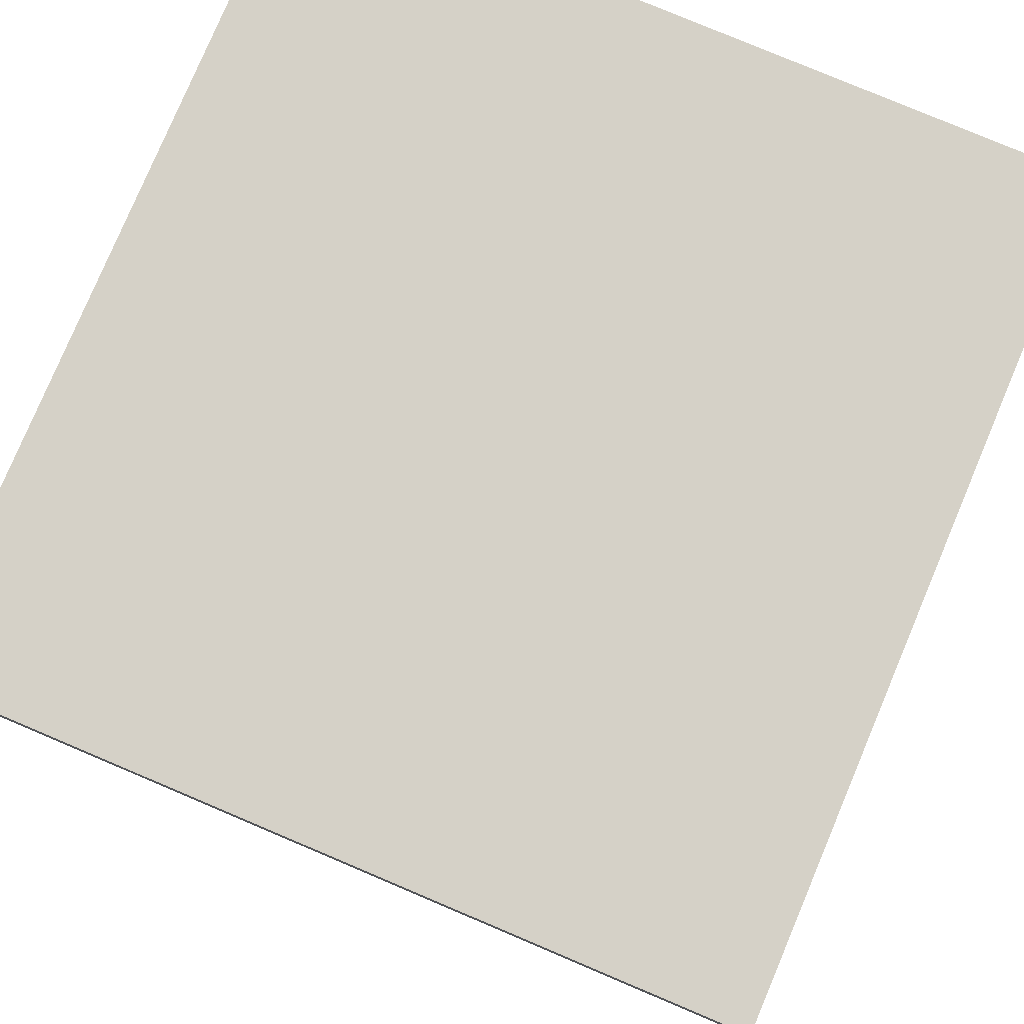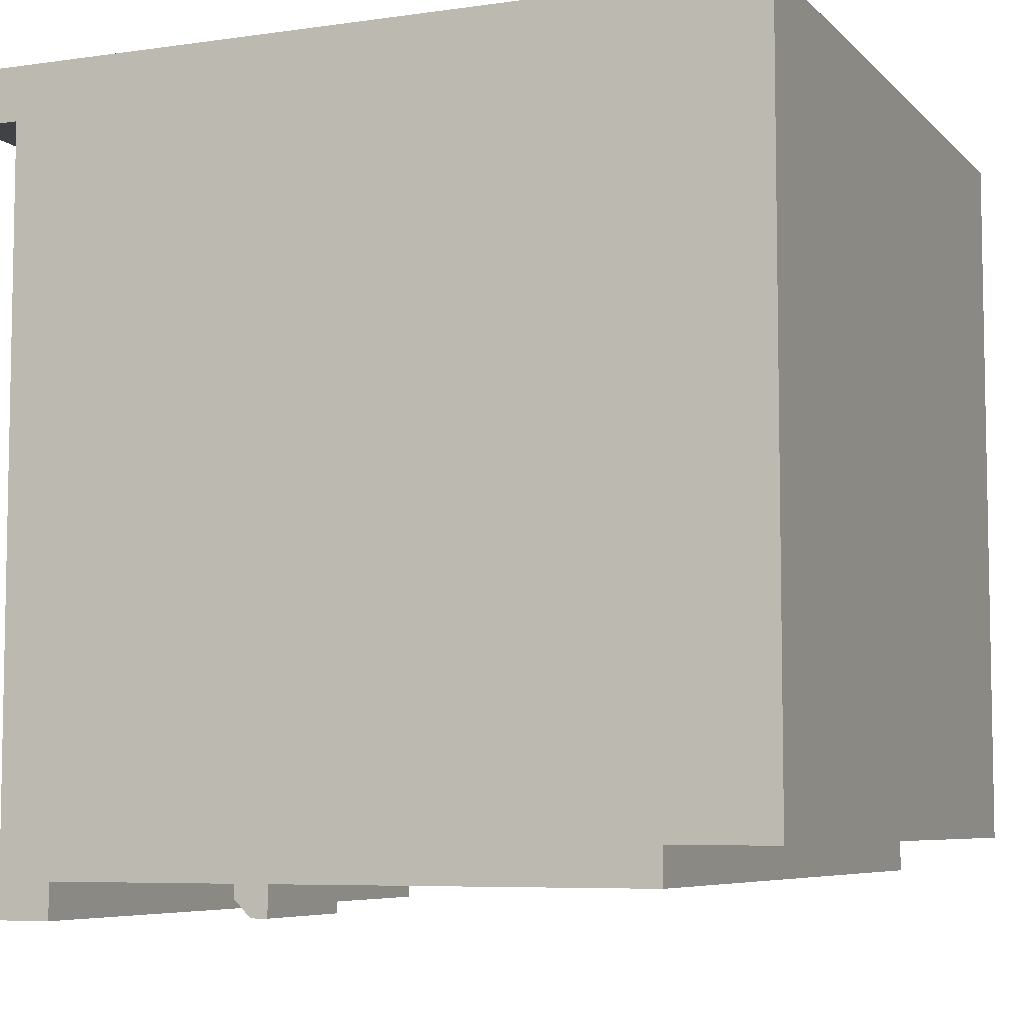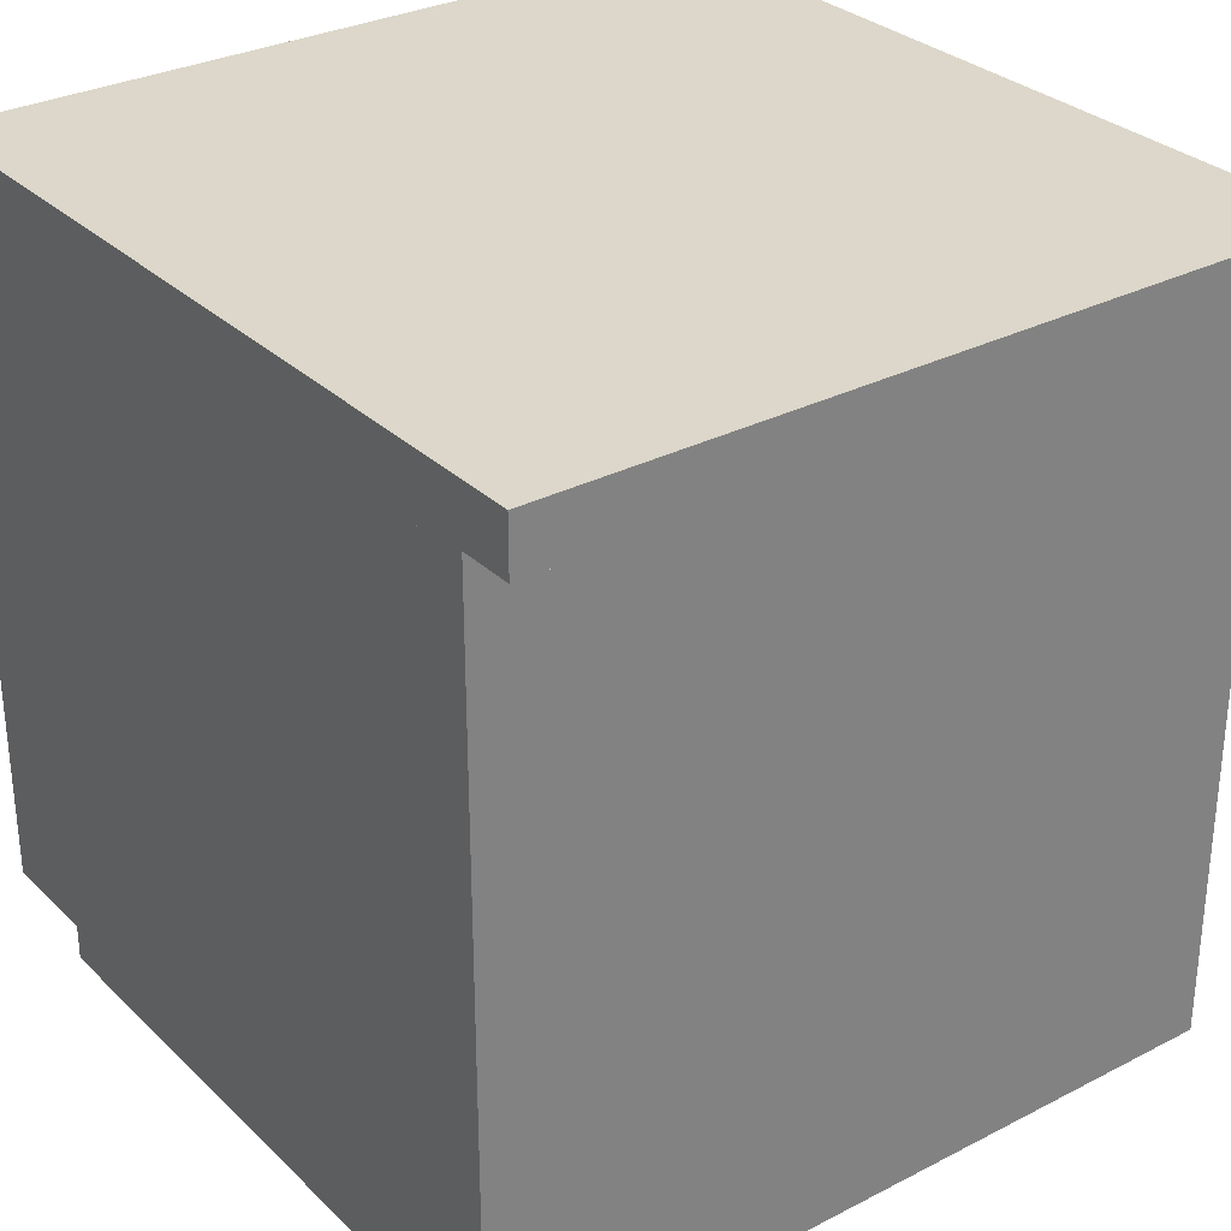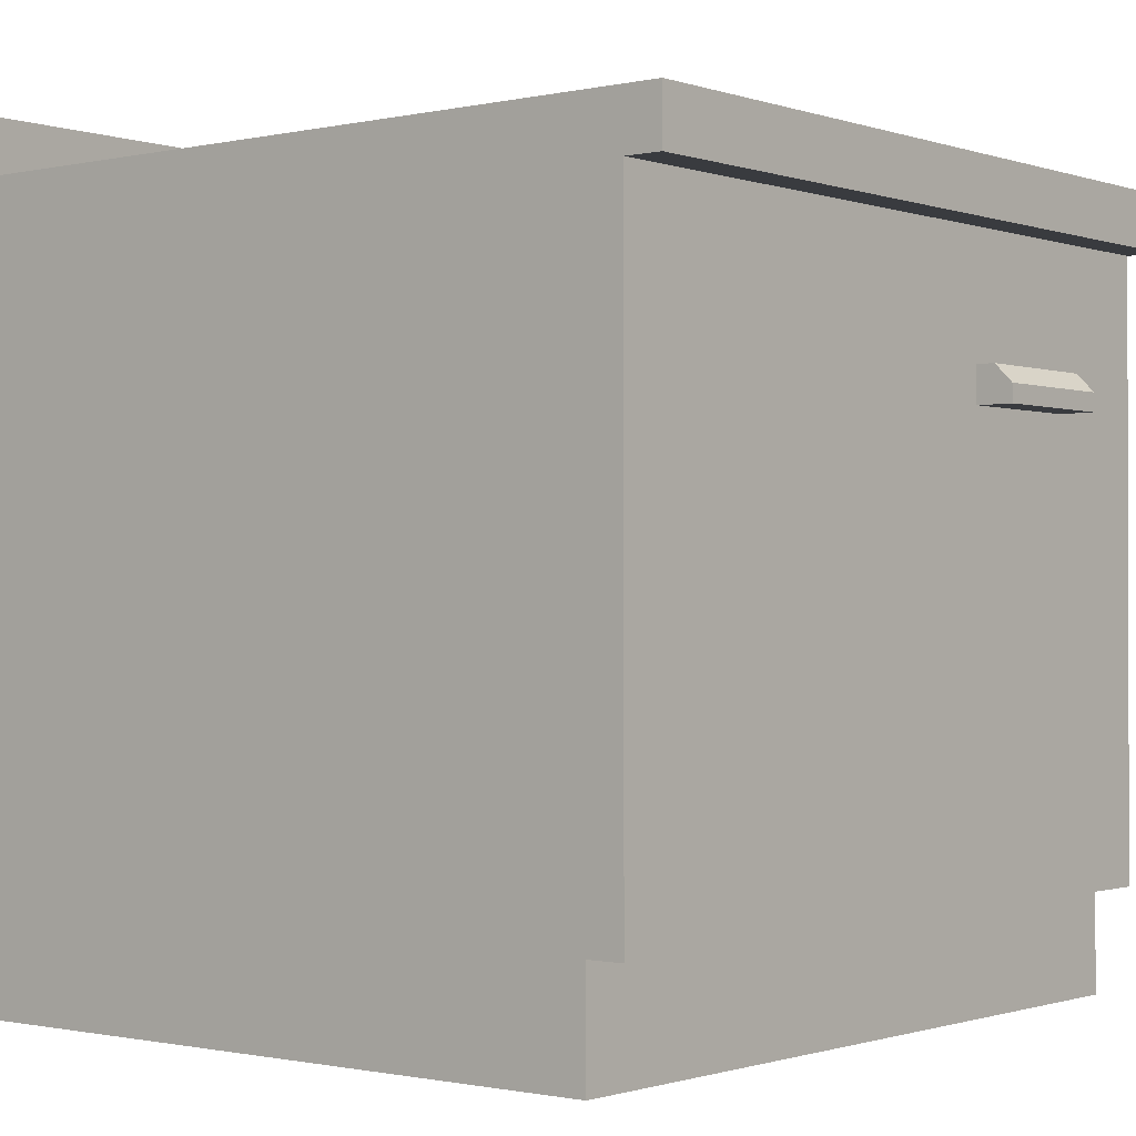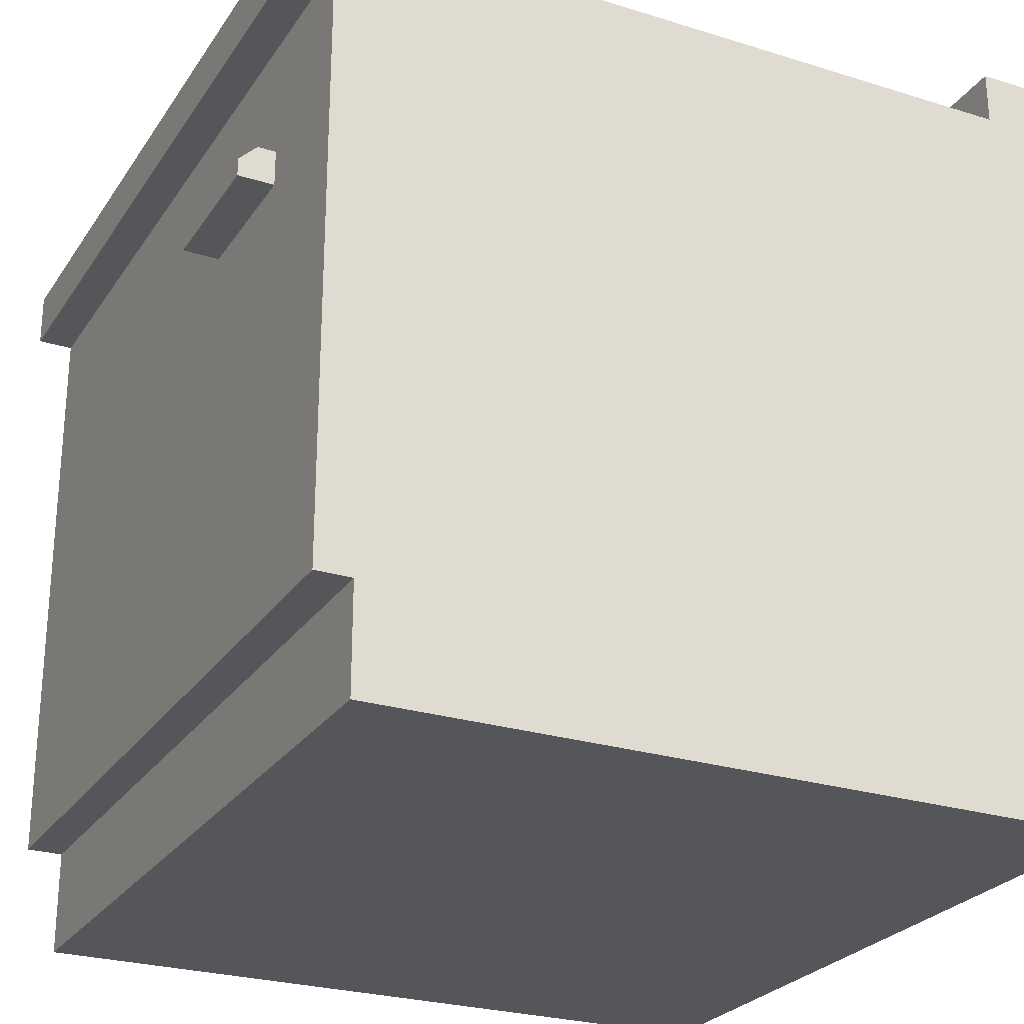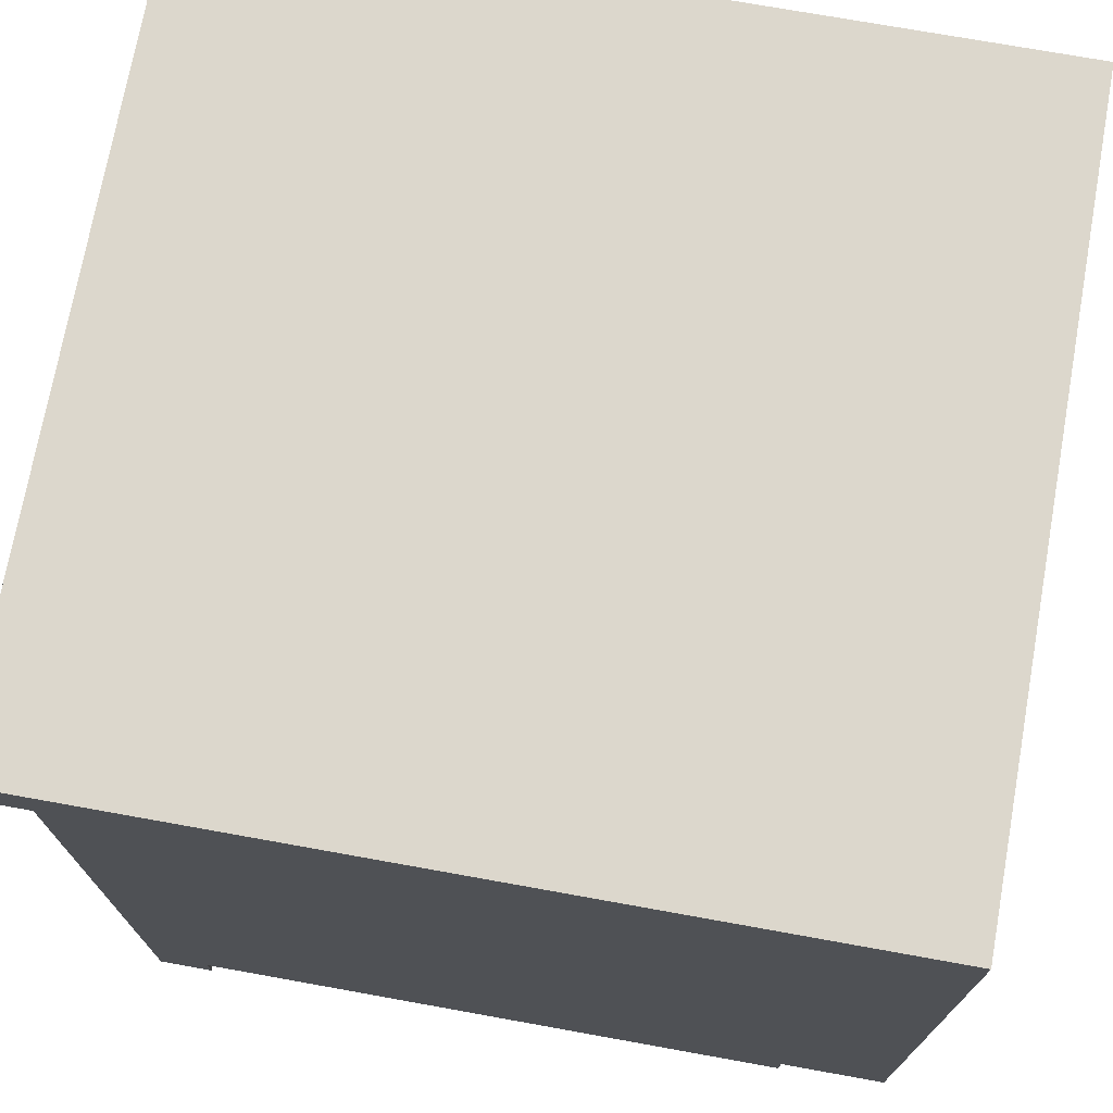
<metadata>
{"format":"obj","ext":"obj","renderer":"f3d","projection":"perspective","resolution":1024,"background":"white","views":[{"elev":79.0,"azim":-157.1,"up":"+Z"},{"elev":-6.6,"azim":-67.0,"up":"+Z"},{"elev":30.5,"azim":143.3,"up":"+Z"},{"elev":-0.9,"azim":129.2,"up":"+Y"},{"elev":-26.0,"azim":-116.3,"up":"+Y"},{"elev":72.9,"azim":-79.8,"up":"+Z"}]}
</metadata>
<code>
g default
v 0.1882 0.08509 -0.185
v -0.1882 0.08509 -0.185
v 0.1882 0.3632 -0.185
v -0.1882 0.3632 -0.185
v 0.1882 0.08509 -0.205
v -0.1882 0.08509 -0.205
v 0.1882 0.3632 -0.205
v -0.1882 0.3632 -0.205
v 0.1678 0.1054 -0.205
v -0.1428 0.3028 -0.205
v -0.1678 0.1054 -0.205
v -0.1678 0.3428 -0.205
v -0.1428 0.3228 -0.205
v -0.06281 0.3228 -0.205
v -0.06281 0.3028 -0.205
v 0.1678 0.3428 -0.205
v -0.1428 0.3028 -0.225
v -0.06281 0.3028 -0.225
v -0.1428 0.3128 -0.225
v -0.06281 0.3128 -0.225
v -0.1428 0.3228 -0.215
v -0.06281 0.3228 -0.215
v 0.215 0.45 0.195
v 0.215 0.45 0.225
v -0.215 0.45 0.195
v -0.215 0.45 0.225
v 0.215 0.39 0.225
v -0.215 0.39 0.225
v 0.215 0.39 -0.205
v 0.215 0.39 -0.225
v -0.215 0.39 -0.205
v -0.215 0.39 -0.225
v 0.215 0.42 0.195
v 0.215 0.42 -0.225
v -0.215 0.42 -0.225
v -0.215 0.42 0.195
v 0.215 0 0.225
v 0.215 0 -0.185
v -0.215 0 0.225
v -0.215 0 -0.185
v 0.1882 0.2375 -0.185
v 0.1882 0.2375 0.175
v -0.1882 0.2375 -0.185
v -0.1882 0.2375 0.175
v 0.1882 0.08509 -0.205
v 0.1882 0.08509 0.175
v -0.1882 0.08509 -0.205
v -0.1882 0.08509 0.175
v -0.1882 0.3632 0.175
v 0.1882 0.3632 0.175
v 0.1882 0.3632 -0.205
v -0.1882 0.3632 -0.205
v 0.215 0.05824 -0.185
v 0.215 0.05824 -0.205
v -0.215 0.05824 -0.185
v -0.215 0.05824 -0.205
v -0.1882 0.2107 -0.185
v -0.1882 0.2107 0.175
v 0.1882 0.2107 0.175
v 0.1882 0.2107 -0.185
g kitchenCabinet:door1
f 2 1 3
f 3 4 2
f 5 1 2
f 2 6 5
f 3 7 8
f 8 4 3
f 8 6 2
f 2 4 8
f 5 7 3
f 3 1 5
f 10 9 11
f 11 12 10
f 12 13 10
f 12 14 13
f 9 10 15
f 15 16 9
f 15 14 16
f 14 12 16
f 11 5 6
f 6 8 11
f 8 12 11
f 8 16 12
f 5 11 9
f 9 7 5
f 9 16 7
f 16 8 7
f 18 17 19
f 19 20 18
f 18 15 10
f 10 17 18
f 19 17 10
f 10 21 19
f 10 13 21
f 14 22 21
f 21 13 14
f 18 20 22
f 22 15 18
f 22 14 15
f 20 19 21
f 21 22 20
f 24 23 25
f 25 26 24
f 28 27 24
f 24 26 28
f 30 29 31
f 31 32 30
f 33 23 24
f 33 24 27
f 33 27 29
f 33 29 30
f 30 34 33
f 35 32 31
f 31 36 35
f 31 28 36
f 28 25 36
f 28 26 25
f 30 32 35
f 35 34 30
f 33 36 25
f 25 23 33
f 33 34 35
f 35 36 33
f 38 37 39
f 39 40 38
f 42 41 43
f 43 44 42
f 46 45 47
f 47 48 46
f 42 44 49
f 49 50 42
f 51 50 49
f 49 52 51
f 54 53 55
f 55 56 54
f 43 47 52
f 52 49 43
f 49 44 43
f 47 43 57
f 57 48 47
f 57 58 48
f 38 40 55
f 55 53 38
f 55 40 39
f 55 39 28
f 55 28 31
f 31 56 55
f 54 29 27
f 27 53 54
f 27 38 53
f 27 37 38
f 46 48 58
f 58 59 46
f 27 29 31
f 31 28 27
f 39 37 27
f 27 28 39
f 60 59 58
f 58 57 60
f 60 57 43
f 43 41 60
f 60 51 45
f 45 46 60
f 46 59 60
f 51 60 41
f 41 50 51
f 41 42 50
f 47 54 56
f 56 31 47
f 31 52 47
f 31 51 52
f 54 47 45
f 45 29 54
f 45 51 29
f 51 31 29
f 24 23 25
f 25 26 24
f 28 27 24
f 24 26 28
f 30 29 31
f 31 32 30
f 33 23 24
f 33 24 27
f 33 27 29
f 33 29 30
f 30 34 33
f 35 32 31
f 31 36 35
f 31 28 36
f 28 25 36
f 28 26 25
f 30 32 35
f 35 34 30
f 33 36 25
f 25 23 33
f 33 34 35
f 35 36 33
f 38 37 39
f 39 40 38
f 42 41 43
f 43 44 42
f 46 45 47
f 47 48 46
f 42 44 49
f 49 50 42
f 51 50 49
f 49 52 51
f 54 53 55
f 55 56 54
f 43 47 52
f 52 49 43
f 49 44 43
f 47 43 57
f 57 48 47
f 57 58 48
f 38 40 55
f 55 53 38
f 55 40 39
f 55 39 28
f 55 28 31
f 31 56 55
f 54 29 27
f 27 53 54
f 27 38 53
f 27 37 38
f 46 48 58
f 58 59 46
f 27 29 31
f 31 28 27
f 39 37 27
f 27 28 39
f 60 59 58
f 58 57 60
f 60 57 43
f 43 41 60
f 60 51 45
f 45 46 60
f 46 59 60
f 51 60 41
f 41 50 51
f 41 42 50
f 47 54 56
f 56 31 47
f 31 52 47
f 31 51 52
f 54 47 45
f 45 29 54
f 45 51 29
f 51 31 29

</code>
